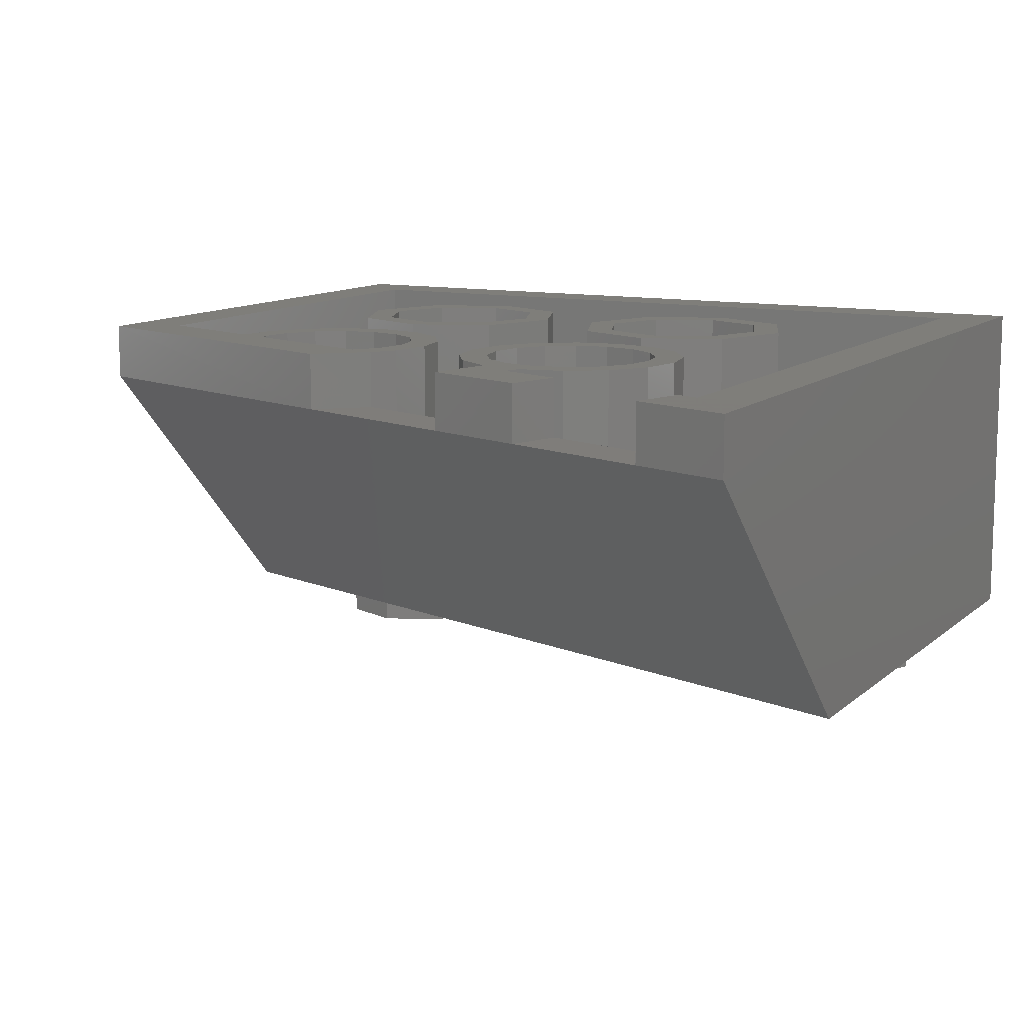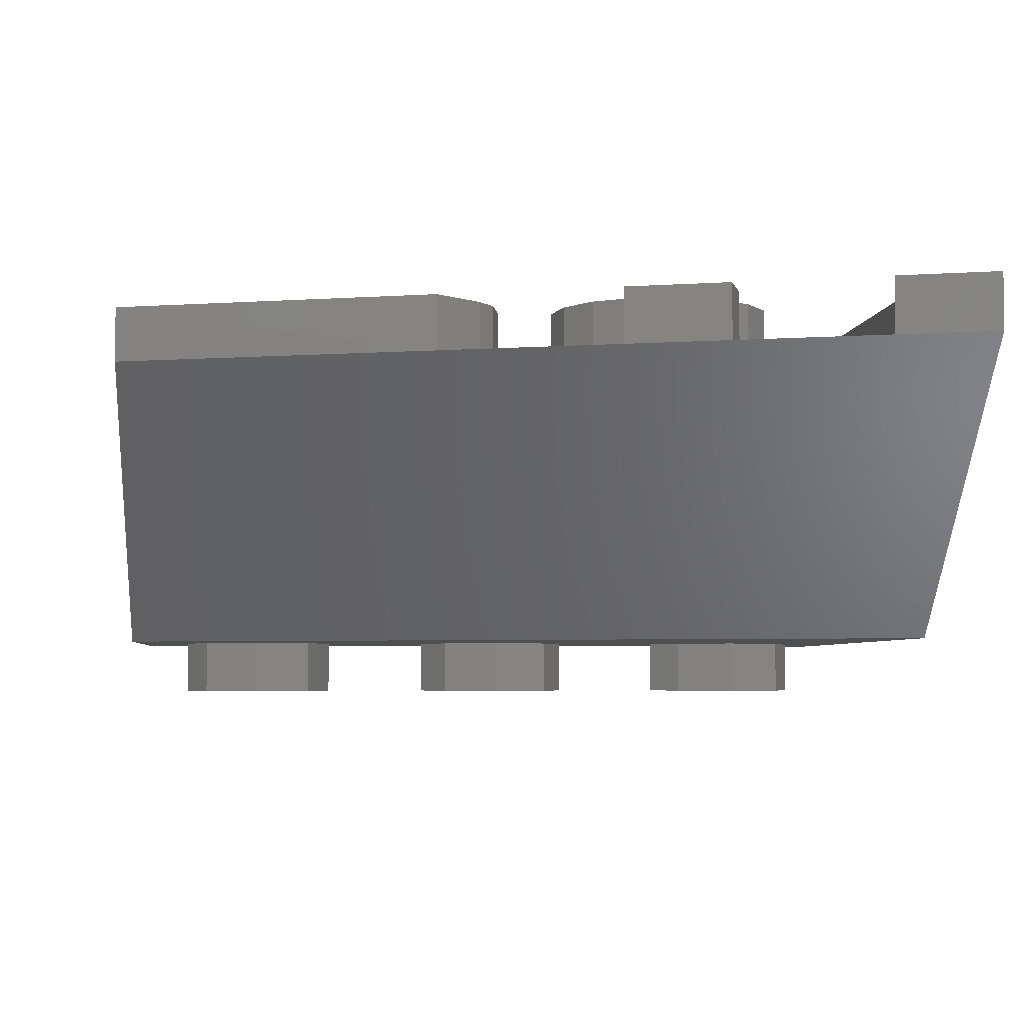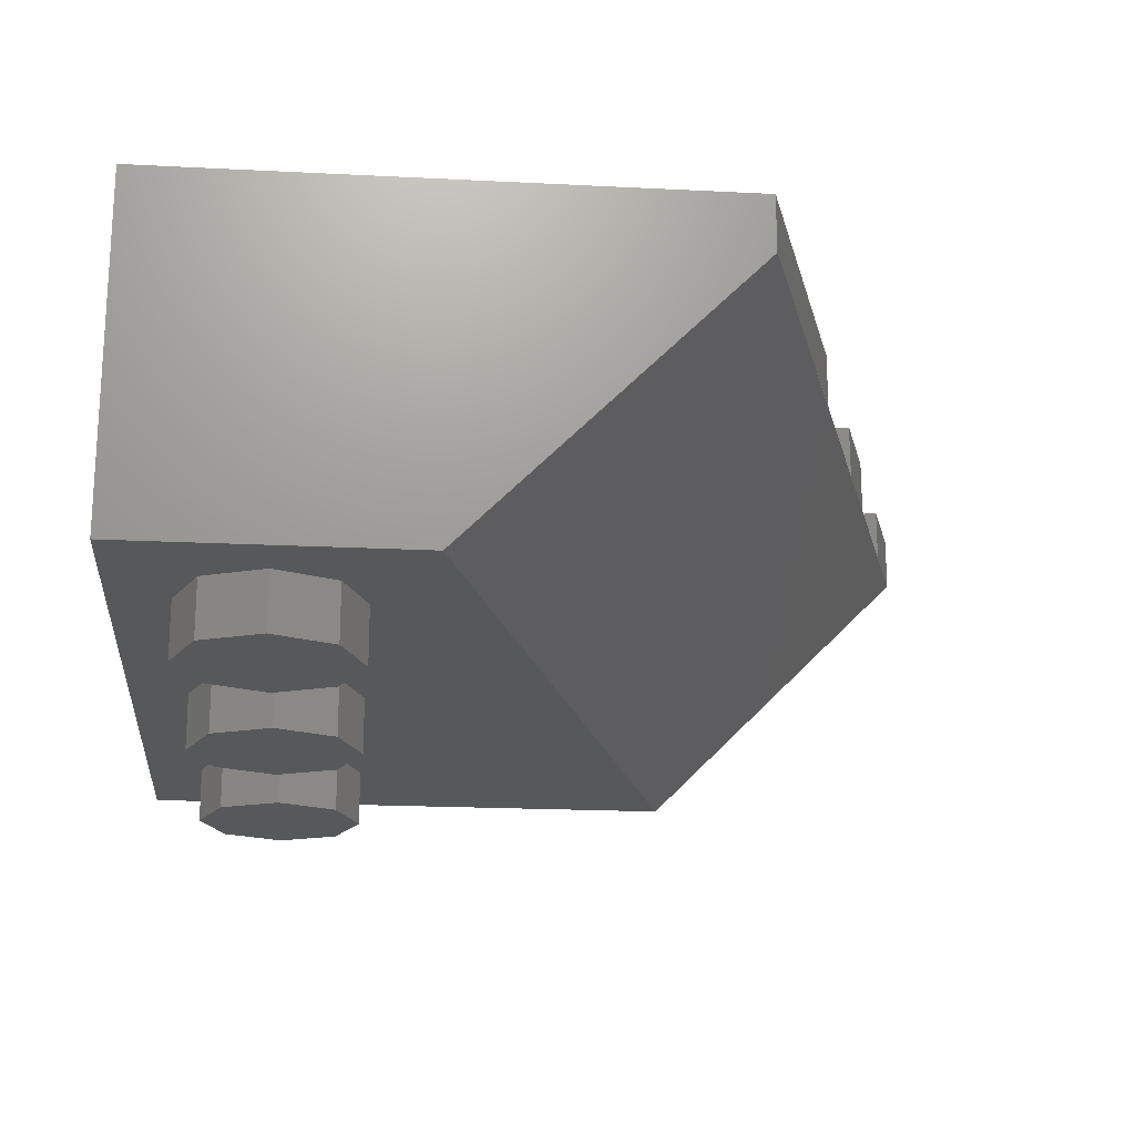
<metadata>
{"format":"stl","ext":"stl","renderer":"f3d","projection":"perspective","resolution":1024,"background":"white","views":[{"elev":11.3,"azim":-62.2,"up":"+Y"},{"elev":-4.4,"azim":-95.4,"up":"+Y"},{"elev":-19.7,"azim":174.6,"up":"+Y"}]}
</metadata>
<code>
# stl→obj: 379 verts, 541 faces
v -0.4918 0.7113 -0.1783
v -0.5644 0.8 -0.2268
v -0.4918 0.8 -0.1783
v -0.5902 0.8 -0.1495
v -0.5225 0.7172 -0.1044
v -0.5225 0.8 -0.1044
v -0.2775 0.6694 -0.6956
v -0.4 0.8 -0.72
v -0.2775 0.8 -0.6956
v -0.1044 0.1718 0.2775
v -0.08 0.16 0.4
v -0.09993 0.16 0.2998
v -0.2775 0.2057 0.6956
v -0.2188 0.16 0.6564
v -0.1737 0.16 0.6263
v -1.2 0.8 1.2
v 1.2 0.96 1.2
v -1.2 0.96 1.2
v 1.2 0.96 -1.2
v -0.4 0.8 -1.2
v -0.4 0.96 -1.2
v 1.04 0.96 -1.04
v -0.2933 0.96 -1.04
v -0.2933 0.8 -1.04
v -0.3467 0.16 1.04
v 1.04 0.16 -1.04
v 0.3467 0.16 -1.04
v -0.3467 0.96 1.04
v -0.9867 0.96 1.04
v -0.4 0.96 -0.64
v -0.4 0.96 -0.72
v -0.4286 0.96 -0.6343
v -0.5644 0.96 -0.2268
v -0.7067 0.96 -0.2798
v -0.5902 0.96 -0.1495
v -0.4286 0.8 -0.6343
v -0.4 0.7733 -0.64
v -0.4 0.8 -0.64
v -0.6956 0.96 0.2776
v -0.6956 0.7631 0.2775
v -0.7296 0.8 0.2683
v 1.04 0.16 1.04
v -0.5225 0.96 -0.1044
v -0.4918 0.96 -0.1783
v -0.1737 0.8 -0.6263
v -0.1737 0.5425 -0.6263
v -0.1044 0.8 -0.5225
v -0.1044 0.4385 -0.5225
v -0.08 0.8 -0.4
v -0.08 0.3733 -0.4
v -0.1044 0.8 -0.2775
v -0.1044 0.3569 -0.2775
v -0.1737 0.8 -0.1737
v -0.1737 0.3916 -0.1737
v -0.2775 0.8 -0.1044
v -0.2775 0.4723 -0.1044
v -0.4 0.8 -0.08
v -0.4 0.5867 -0.08
v -0.1783 0.5022 -0.4918
v -0.1783 0.8 -0.4918
v -0.2303 0.8 -0.5697
v -0.2303 0.5802 -0.5697
v -0.3082 0.8 -0.6217
v -0.3082 0.6754 -0.6217
v -0.16 0.4533 -0.4
v -0.16 0.8 -0.4
v -0.1783 0.441 -0.3082
v -0.1783 0.8 -0.3082
v -0.2303 0.4671 -0.2303
v -0.2303 0.8 -0.2303
v -0.3082 0.5276 -0.1783
v -0.3082 0.8 -0.1783
v -0.4 0.6133 -0.16
v -0.4 0.8 -0.16
v -0.64 0.6667 0.4
v -0.64 0.8 0.4
v -0.6217 0.8 0.4918
v -0.6217 0.6178 0.4918
v -0.5697 0.8 0.5697
v -0.5697 0.5398 0.5697
v -0.4918 0.8 0.6217
v -0.4918 0.4446 0.6217
v -0.4 0.8 0.64
v -0.4 0.3467 0.64
v -0.3082 0.8 0.6217
v -0.3082 0.2609 0.6217
v -0.2303 0.8 0.5697
v -0.2303 0.2004 0.5697
v -0.1783 0.8 0.4918
v -0.1783 0.1743 0.4918
v -0.16 0.8 0.4
v -0.16 0.1867 0.4
v -0.1783 0.8 0.3082
v -0.1783 0.2355 0.3082
v -0.2303 0.8 0.2303
v -0.2303 0.3135 0.2303
v -0.3082 0.8 0.1783
v -0.3082 0.4087 0.1783
v -0.4 0.8 0.16
v -0.4 0.5067 0.16
v -0.4918 0.8 0.1783
v -0.4918 0.5924 0.1783
v -0.5697 0.8 0.2303
v -0.5697 0.6529 0.2303
v -0.6217 0.8 0.3082
v -0.6217 0.679 0.3082
v -0.6956 0.8 0.2775
v -0.6263 0.8 0.1737
v -0.6263 0.7284 0.1737
v -0.5225 0.8 0.1044
v -0.5225 0.6477 0.1044
v -0.4 0.8 0.08
v -0.4 0.5333 0.08
v -0.2775 0.8 0.1044
v -0.2775 0.4028 0.1044
v -0.1737 0.8 0.1737
v -0.1737 0.2758 0.1737
v -0.1044 0.8 0.2775
v -0.08 0.8 0.4
v -0.1044 0.8 0.5225
v -0.1044 0.16 0.5225
v -0.1737 0.8 0.6263
v -0.2775 0.8 0.6956
v -0.4 0.8 0.72
v -0.4 0.32 0.72
v -0.5225 0.8 0.6956
v -0.5225 0.4506 0.6956
v -0.6263 0.8 0.6263
v -0.6263 0.5775 0.6263
v -0.6956 0.8 0.5225
v -0.6956 0.6815 0.5225
v -0.72 0.8 0.4
v -0.72 0.7467 0.4
v -0.7072 0.8 -0.28
v -0.4 0 1.2
v 1.2 0 1.2
v 1.2 0 -1.2
v 0.4 0 -1.2
v 1.04 0.96 1.04
v -0.876 0.8 0.228
v -0.72 0.96 0.4
v -0.8756 0.96 0.2272
v -0.768 0.96 0.3841
v -0.9708 0.96 0.5132
v -0.8271 0.96 0.5612
v -0.9655 0.96 0.9766
v -1.109 0.96 0.9292
v -0.7682 0.8 0.3842
v -0.9708 0.8 0.5132
v -0.8271 0.8 0.5612
v 0.092 0.8 -0.46
v 0.092 0.2213 -0.46
v -0.092 0.4053 -0.46
v -0.092 0.8 -0.46
v -0.092 0.8 -0.34
v -0.092 0.3653 -0.34
v 0.092 0.1813 -0.34
v 0.092 0.8 -0.34
v -0.9867 0.8 1.04
v -0.16 0.96 0.4
v -0.1783 0.96 0.3082
v -0.2303 0.96 0.2303
v -0.3082 0.96 0.1783
v -0.4 0.96 0.16
v -0.4918 0.96 0.1783
v -0.5697 0.96 0.2303
v -0.6217 0.96 0.3082
v -0.64 0.96 0.4
v -0.6217 0.96 0.4918
v -0.5697 0.96 0.5697
v -0.4918 0.96 0.6217
v -0.4 0.96 0.64
v -0.3082 0.96 0.6217
v -0.2303 0.96 0.5697
v -0.1783 0.96 0.4918
v -0.6956 0.96 0.5225
v -0.6263 0.96 0.6263
v -0.5225 0.96 0.6956
v -0.4 0.96 0.72
v -0.2775 0.96 0.6956
v -0.1737 0.96 0.6263
v -0.1044 0.96 0.5225
v -0.08 0.96 0.4
v -0.1044 0.96 0.2775
v -0.1737 0.96 0.1737
v -0.2775 0.96 0.1044
v -0.4 0.96 0.08
v -0.6956 0.96 0.2775
v -0.6263 0.96 0.1737
v -0.5225 0.96 0.1044
v -0.08 0.96 -0.4
v -0.1044 0.96 -0.5225
v -0.1737 0.96 -0.6263
v -0.2775 0.96 -0.6956
v -0.4 0.96 -0.08
v -0.2775 0.96 -0.1044
v -0.1737 0.96 -0.1737
v -0.1044 0.96 -0.2775
v -0.16 0.96 -0.4
v -0.1783 0.96 -0.4918
v -0.2303 0.96 -0.5697
v -0.3082 0.96 -0.6217
v -0.4 0.96 -0.16
v -0.3082 0.96 -0.1783
v -0.2303 0.96 -0.2303
v -0.1783 0.96 -0.3082
v -0.9655 0.8 0.9766
v 0.092 0.16 0.34
v -0.092 0.16 0.34
v -0.092 0.8 0.34
v 0.092 0.8 0.34
v -0.092 0.16 0.46
v 0.092 0.16 0.46
v 0.092 0.8 0.46
v -0.092 0.8 0.46
v 0.46 0.16 0.092
v 0.46 0.16 -0.092
v 0.46 0.8 -0.092
v 0.46 0.8 0.092
v 0.34 0.16 -0.092
v 0.34 0.16 0.092
v 0.34 0.8 0.092
v 0.34 0.8 -0.092
v 0.34 0.8 1.04
v 0.46 0.8 1.04
v 0.46 0.8 0.708
v 0.34 0.8 0.708
v 0.34 0.16 1.04
v 0.34 0.16 0.708
v 0.46 0.16 0.708
v 0.46 0.16 1.04
v 1.04 0.8 0.46
v 1.04 0.8 0.34
v 0.708 0.8 0.34
v 0.708 0.8 0.46
v 1.04 0.16 0.46
v 0.708 0.16 0.46
v 0.708 0.16 0.34
v 1.04 0.16 0.34
v 1.04 0.8 -0.34
v 1.04 0.8 -0.46
v 0.708 0.8 -0.46
v 0.708 0.8 -0.34
v 1.04 0.16 -0.34
v 0.708 0.16 -0.34
v 0.708 0.16 -0.46
v 1.04 0.16 -0.46
v 0.46 0.8 -1.04
v 0.34 0.8 -1.04
v 0.34 0.8 -0.708
v 0.46 0.8 -0.708
v 0.46 0.16 -1.04
v 0.46 0.16 -0.708
v 0.34 0.16 -0.708
v 0.34 0.16 -1.04
v -1.11 0.8 0.9289
v -1.11 0.96 0.9289
v -0.9659 0.96 0.977
v -0.9659 0.8 0.977
v -0.8267 0.8 0.5612
v -0.8267 0.96 0.5612
v -0.9704 0.96 0.5131
v -0.9704 0.8 0.5131
v -1.109 0.8 0.9292
v 0.4 0.16 0.64
v 0.4 0.96 0.64
v 0.5697 0.96 0.5697
v 0.5697 0.16 0.5697
v 0.64 0.96 0.4
v 0.64 0.16 0.4
v 0.5697 0.96 0.2303
v 0.5697 0.16 0.2303
v 0.4 0.96 0.16
v 0.4 0.16 0.16
v 0.2303 0.96 0.2303
v 0.2303 0.16 0.2303
v 0.16 0.96 0.4
v 0.16 0.16 0.4
v 0.2303 0.96 0.5697
v 0.2303 0.16 0.5697
v 0.4 0.96 0.72
v 0.4 0.16 0.72
v 0.6263 0.16 0.6263
v 0.6263 0.96 0.6263
v 0.72 0.16 0.4
v 0.72 0.96 0.4
v 0.6263 0.16 0.1737
v 0.6263 0.96 0.1737
v 0.4 0.16 0.08
v 0.4 0.96 0.08
v 0.1737 0.16 0.1737
v 0.1737 0.96 0.1737
v 0.08 0.16 0.4
v 0.08 0.96 0.4
v 0.1737 0.16 0.6263
v 0.1737 0.96 0.6263
v 0.4 0.16 -0.16
v 0.4 0.96 -0.16
v 0.5697 0.96 -0.2303
v 0.5697 0.16 -0.2303
v 0.64 0.96 -0.4
v 0.64 0.16 -0.4
v 0.5697 0.96 -0.5697
v 0.5697 0.16 -0.5697
v 0.4 0.96 -0.64
v 0.4 0.16 -0.64
v 0.2303 0.96 -0.5697
v 0.2303 0.16 -0.5697
v 0.16 0.96 -0.4
v 0.16 0.16 -0.4
v 0.2303 0.96 -0.2303
v 0.2303 0.16 -0.2303
v 0.4 0.96 -0.08
v 0.4 0.16 -0.08
v 0.6263 0.16 -0.1737
v 0.6263 0.96 -0.1737
v 0.72 0.16 -0.4
v 0.72 0.96 -0.4
v 0.6263 0.16 -0.6263
v 0.6263 0.96 -0.6263
v 0.4 0.16 -0.72
v 0.4 0.96 -0.72
v 0.1737 0.16 -0.6263
v 0.1737 0.96 -0.6263
v 0.08 0.16 -0.4
v 0.08 0.96 -0.4
v 0.1737 0.16 -0.1737
v 0.1737 0.96 -0.1737
v 0.8 -0.16 -0.56
v 0.8 0 -0.56
v 0.6303 0 -0.6303
v 0.6303 -0.16 -0.6303
v 0.56 0 -0.8
v 0.56 -0.16 -0.8
v 0.6303 0 -0.9697
v 0.6303 -0.16 -0.9697
v 0.8 0 -1.04
v 0.8 -0.16 -1.04
v 0.9697 0 -0.9697
v 0.9697 -0.16 -0.9697
v 1.04 0 -0.8
v 1.04 -0.16 -0.8
v 0.9697 0 -0.6303
v 0.9697 -0.16 -0.6303
v 0.8 -0.16 0.24
v 0.8 0 0.24
v 0.6303 0 0.1697
v 0.6303 -0.16 0.1697
v 0.56 0 -0
v 0.56 -0.16 -0
v 0.6303 0 -0.1697
v 0.6303 -0.16 -0.1697
v 0.8 0 -0.24
v 0.8 -0.16 -0.24
v 0.9697 0 -0.1697
v 0.9697 -0.16 -0.1697
v 1.04 0 0
v 1.04 -0.16 0
v 0.9697 0 0.1697
v 0.9697 -0.16 0.1697
v 0.8 -0.16 1.04
v 0.8 0 1.04
v 0.6303 0 0.9697
v 0.6303 -0.16 0.9697
v 0.56 0 0.8
v 0.56 -0.16 0.8
v 0.6303 0 0.6303
v 0.6303 -0.16 0.6303
v 0.8 0 0.56
v 0.8 -0.16 0.56
v 0.9697 0 0.6303
v 0.9697 -0.16 0.6303
v 1.04 0 0.8
v 1.04 -0.16 0.8
v 0.9697 0 0.9697
v 0.9697 -0.16 0.9697
v 0.8 -0.16 -0.8
v 0.8 -0.16 0
v 0.8 -0.16 0.8
f 1 2 3
f 4 5 6
f 7 8 9
f 10 11 12
f 13 14 15
f 16 17 18
f 19 20 21
f 22 23 24
f 25 26 27
f 18 28 29
f 30 31 32
f 33 32 34
f 34 35 33
f 31 23 21
f 36 37 38
f 39 40 41
f 26 25 42
f 43 44 33
f 43 33 35
f 7 9 45
f 7 45 46
f 46 45 47
f 46 47 48
f 48 47 49
f 48 49 50
f 50 49 51
f 50 51 52
f 51 53 54
f 51 54 52
f 53 55 56
f 53 56 54
f 56 55 57
f 56 57 58
f 57 6 5
f 57 5 58
f 59 60 61
f 59 61 62
f 61 63 64
f 61 64 62
f 38 37 64
f 38 64 63
f 59 65 66
f 59 66 60
f 66 65 67
f 66 67 68
f 67 69 70
f 67 70 68
f 70 69 71
f 70 71 72
f 71 73 74
f 71 74 72
f 3 74 73
f 3 73 1
f 75 76 77
f 75 77 78
f 78 77 79
f 78 79 80
f 80 79 81
f 80 81 82
f 81 83 84
f 81 84 82
f 84 83 85
f 84 85 86
f 85 87 88
f 85 88 86
f 88 87 89
f 88 89 90
f 89 91 92
f 89 92 90
f 91 93 94
f 91 94 92
f 93 95 96
f 93 96 94
f 95 97 98
f 95 98 96
f 98 97 99
f 98 99 100
f 100 99 101
f 100 101 102
f 102 101 103
f 102 103 104
f 103 105 106
f 103 106 104
f 76 75 106
f 76 106 105
f 40 107 108
f 40 108 109
f 108 110 111
f 108 111 109
f 110 112 113
f 110 113 111
f 112 114 115
f 112 115 113
f 115 114 116
f 115 116 117
f 117 116 118
f 117 118 10
f 10 118 119
f 10 119 11
f 11 119 120
f 11 120 121
f 120 122 15
f 120 15 121
f 122 123 13
f 122 13 15
f 13 123 124
f 13 124 125
f 124 126 127
f 124 127 125
f 126 128 129
f 126 129 127
f 128 130 131
f 128 131 129
f 131 130 132
f 131 132 133
f 34 134 4
f 34 4 35
f 17 16 135
f 17 135 136
f 137 138 20
f 137 20 19
f 135 138 137
f 135 137 136
f 28 18 17
f 28 17 139
f 22 19 21
f 22 21 23
f 139 17 19
f 139 19 22
f 22 24 27
f 22 27 26
f 41 4 134
f 41 134 140
f 34 32 31
f 34 31 21
f 141 39 142
f 141 142 143
f 142 144 145
f 142 145 143
f 18 29 146
f 18 146 147
f 21 20 134
f 21 134 34
f 143 148 133
f 143 133 141
f 142 39 41
f 142 41 140
f 142 140 149
f 142 149 144
f 150 148 143
f 150 143 145
f 151 152 153
f 151 153 154
f 155 156 157
f 155 157 158
f 25 27 24
f 25 24 159
f 25 159 29
f 25 29 28
f 91 160 161
f 91 161 93
f 93 161 162
f 93 162 95
f 95 162 163
f 95 163 97
f 97 163 164
f 97 164 99
f 99 164 165
f 99 165 101
f 101 165 166
f 101 166 103
f 103 166 167
f 103 167 105
f 105 167 168
f 105 168 76
f 76 168 169
f 76 169 77
f 77 169 170
f 77 170 79
f 79 170 171
f 79 171 81
f 81 171 172
f 81 172 83
f 83 172 173
f 83 173 85
f 85 173 174
f 85 174 87
f 87 174 175
f 87 175 89
f 89 175 160
f 89 160 91
f 141 132 130
f 141 130 176
f 176 130 128
f 176 128 177
f 177 128 126
f 177 126 178
f 178 126 124
f 178 124 179
f 179 124 123
f 179 123 180
f 180 123 122
f 180 122 181
f 181 122 120
f 181 120 182
f 182 120 119
f 182 119 183
f 183 119 118
f 183 118 184
f 184 118 116
f 184 116 185
f 185 116 114
f 185 114 186
f 186 114 112
f 186 112 187
f 107 188 189
f 107 189 108
f 108 189 190
f 108 190 110
f 110 190 187
f 110 187 112
f 160 183 184
f 160 184 161
f 161 184 185
f 161 185 162
f 162 185 186
f 162 186 163
f 163 186 187
f 163 187 164
f 164 187 190
f 164 190 165
f 165 190 189
f 165 189 166
f 166 189 188
f 166 188 167
f 167 188 141
f 167 141 168
f 168 141 176
f 168 176 169
f 169 176 177
f 169 177 170
f 170 177 178
f 170 178 171
f 171 178 179
f 171 179 172
f 172 179 180
f 172 180 173
f 173 180 181
f 173 181 174
f 174 181 182
f 174 182 175
f 175 182 183
f 175 183 160
f 191 49 47
f 191 47 192
f 192 47 45
f 192 45 193
f 193 45 9
f 193 9 194
f 194 9 8
f 194 8 31
f 43 6 57
f 43 57 195
f 195 57 55
f 195 55 196
f 196 55 53
f 196 53 197
f 197 53 51
f 197 51 198
f 198 51 49
f 198 49 191
f 199 191 192
f 199 192 200
f 200 192 193
f 200 193 201
f 201 193 194
f 201 194 202
f 202 194 31
f 202 31 30
f 44 43 195
f 44 195 203
f 203 195 196
f 203 196 204
f 204 196 197
f 204 197 205
f 205 197 198
f 205 198 206
f 206 198 191
f 206 191 199
f 66 199 200
f 66 200 60
f 60 200 201
f 60 201 61
f 61 201 202
f 61 202 63
f 63 202 30
f 63 30 38
f 3 44 203
f 3 203 74
f 74 203 204
f 74 204 72
f 72 204 205
f 72 205 70
f 70 205 206
f 70 206 68
f 68 206 199
f 68 199 66
f 159 207 146
f 159 146 29
f 208 209 210
f 208 210 211
f 212 213 214
f 212 214 215
f 214 211 210
f 214 210 215
f 158 151 154
f 158 154 155
f 216 217 218
f 216 218 219
f 220 221 222
f 220 222 223
f 222 219 218
f 222 218 223
f 224 225 226
f 224 226 227
f 228 224 227
f 228 227 229
f 230 226 225
f 230 225 231
f 232 233 234
f 232 234 235
f 236 232 235
f 236 235 237
f 238 234 233
f 238 233 239
f 240 241 242
f 240 242 243
f 244 240 243
f 244 243 245
f 246 242 241
f 246 241 247
f 248 249 250
f 248 250 251
f 252 248 251
f 252 251 253
f 254 250 249
f 254 249 255
f 256 257 258
f 256 258 259
f 260 261 262
f 260 262 263
f 260 263 256
f 260 256 259
f 8 24 23
f 8 23 31
f 2 36 32
f 2 32 33
f 264 16 18
f 264 18 147
f 30 32 36
f 30 36 38
f 265 266 267
f 265 267 268
f 268 267 269
f 268 269 270
f 270 269 271
f 270 271 272
f 272 271 273
f 272 273 274
f 274 273 275
f 274 275 276
f 276 275 277
f 276 277 278
f 278 277 279
f 278 279 280
f 280 279 266
f 280 266 265
f 281 282 283
f 281 283 284
f 284 283 285
f 284 285 286
f 286 285 287
f 286 287 288
f 288 287 289
f 288 289 290
f 290 289 291
f 290 291 292
f 292 291 293
f 292 293 294
f 294 293 295
f 294 295 296
f 296 295 282
f 296 282 281
f 266 281 284
f 266 284 267
f 267 284 286
f 267 286 269
f 269 286 288
f 269 288 271
f 271 288 290
f 271 290 273
f 273 290 292
f 273 292 275
f 275 292 294
f 275 294 277
f 277 294 296
f 277 296 279
f 279 296 281
f 279 281 266
f 297 298 299
f 297 299 300
f 300 299 301
f 300 301 302
f 302 301 303
f 302 303 304
f 304 303 305
f 304 305 306
f 306 305 307
f 306 307 308
f 308 307 309
f 308 309 310
f 310 309 311
f 310 311 312
f 312 311 298
f 312 298 297
f 313 314 315
f 313 315 316
f 316 315 317
f 316 317 318
f 318 317 319
f 318 319 320
f 320 319 321
f 320 321 322
f 322 321 323
f 322 323 324
f 324 323 325
f 324 325 326
f 326 325 327
f 326 327 328
f 328 327 314
f 328 314 313
f 298 313 316
f 298 316 299
f 299 316 318
f 299 318 301
f 301 318 320
f 301 320 303
f 303 320 322
f 303 322 305
f 305 322 324
f 305 324 307
f 307 324 326
f 307 326 309
f 309 326 328
f 309 328 311
f 311 328 313
f 311 313 298
f 139 22 26
f 139 26 42
f 28 139 42
f 28 42 25
f 136 137 19
f 136 19 17
f 33 44 3
f 33 3 2
f 43 35 4
f 43 4 6
f 329 330 331
f 329 331 332
f 332 331 333
f 332 333 334
f 334 333 335
f 334 335 336
f 336 335 337
f 336 337 338
f 338 337 339
f 338 339 340
f 340 339 341
f 340 341 342
f 342 341 343
f 342 343 344
f 344 343 330
f 344 330 329
f 345 346 347
f 345 347 348
f 348 347 349
f 348 349 350
f 350 349 351
f 350 351 352
f 352 351 353
f 352 353 354
f 354 353 355
f 354 355 356
f 356 355 357
f 356 357 358
f 358 357 359
f 358 359 360
f 360 359 346
f 360 346 345
f 361 362 363
f 361 363 364
f 364 363 365
f 364 365 366
f 366 365 367
f 366 367 368
f 368 367 369
f 368 369 370
f 370 369 371
f 370 371 372
f 372 371 373
f 372 373 374
f 374 373 375
f 374 375 376
f 376 375 362
f 376 362 361
f 135 16 20
f 135 20 138
f 377 329 332
f 377 332 334
f 377 334 336
f 377 336 338
f 377 338 340
f 377 340 342
f 377 342 344
f 377 344 329
f 378 345 348
f 378 348 350
f 378 350 352
f 378 352 354
f 378 354 356
f 378 356 358
f 378 358 360
f 378 360 345
f 379 361 364
f 379 364 366
f 379 366 368
f 379 368 370
f 379 370 372
f 379 372 374
f 379 374 376
f 379 376 361

</code>
